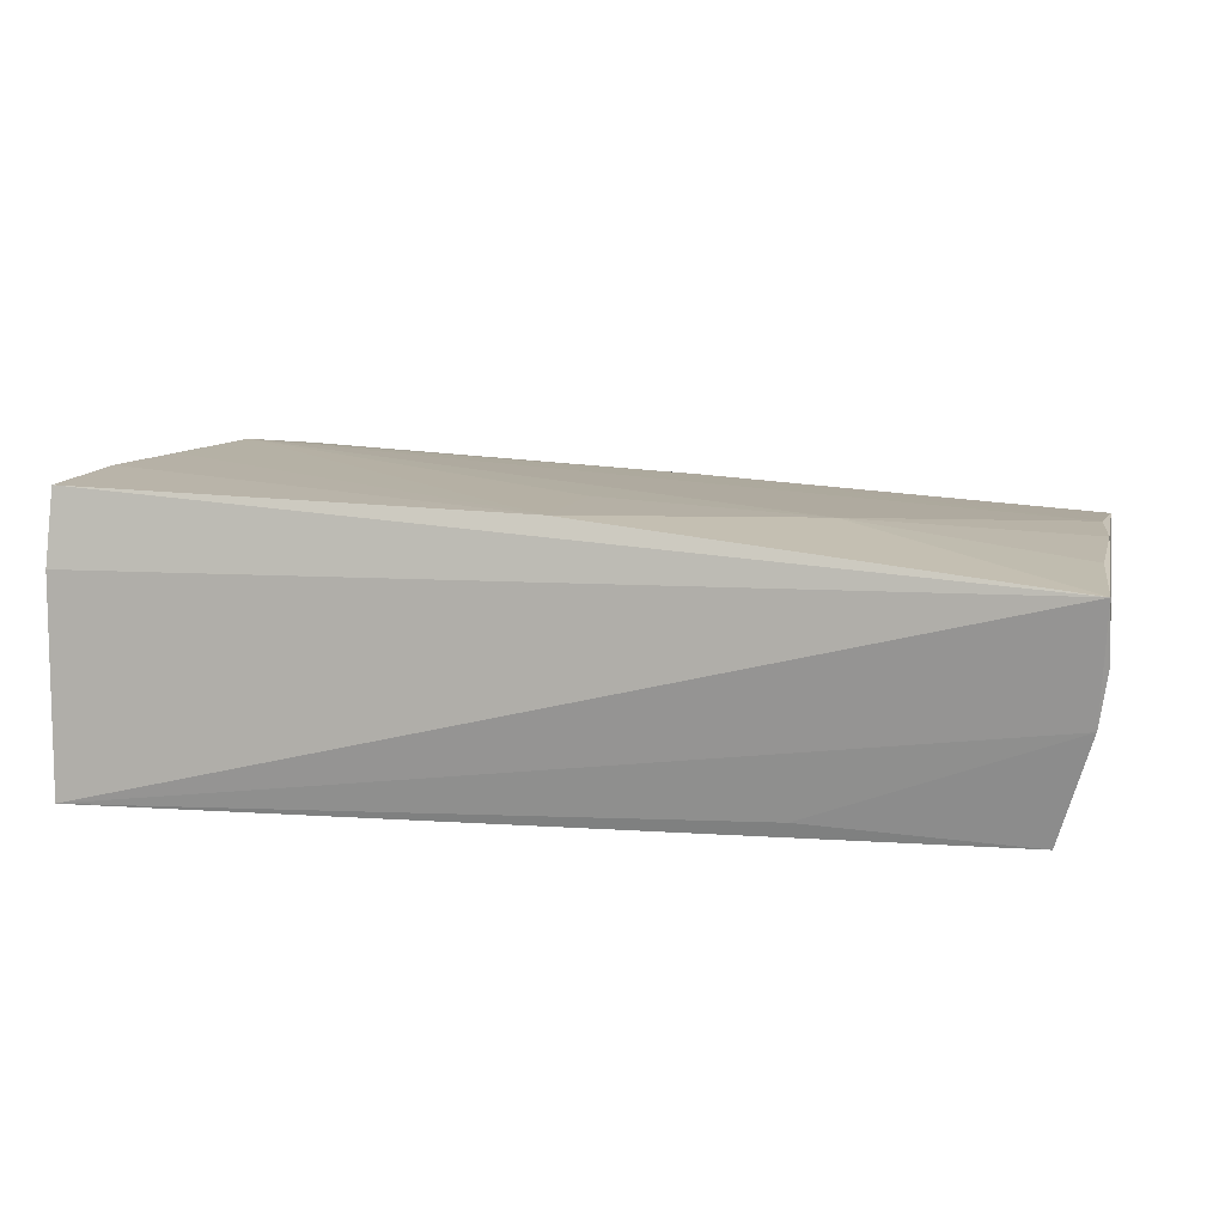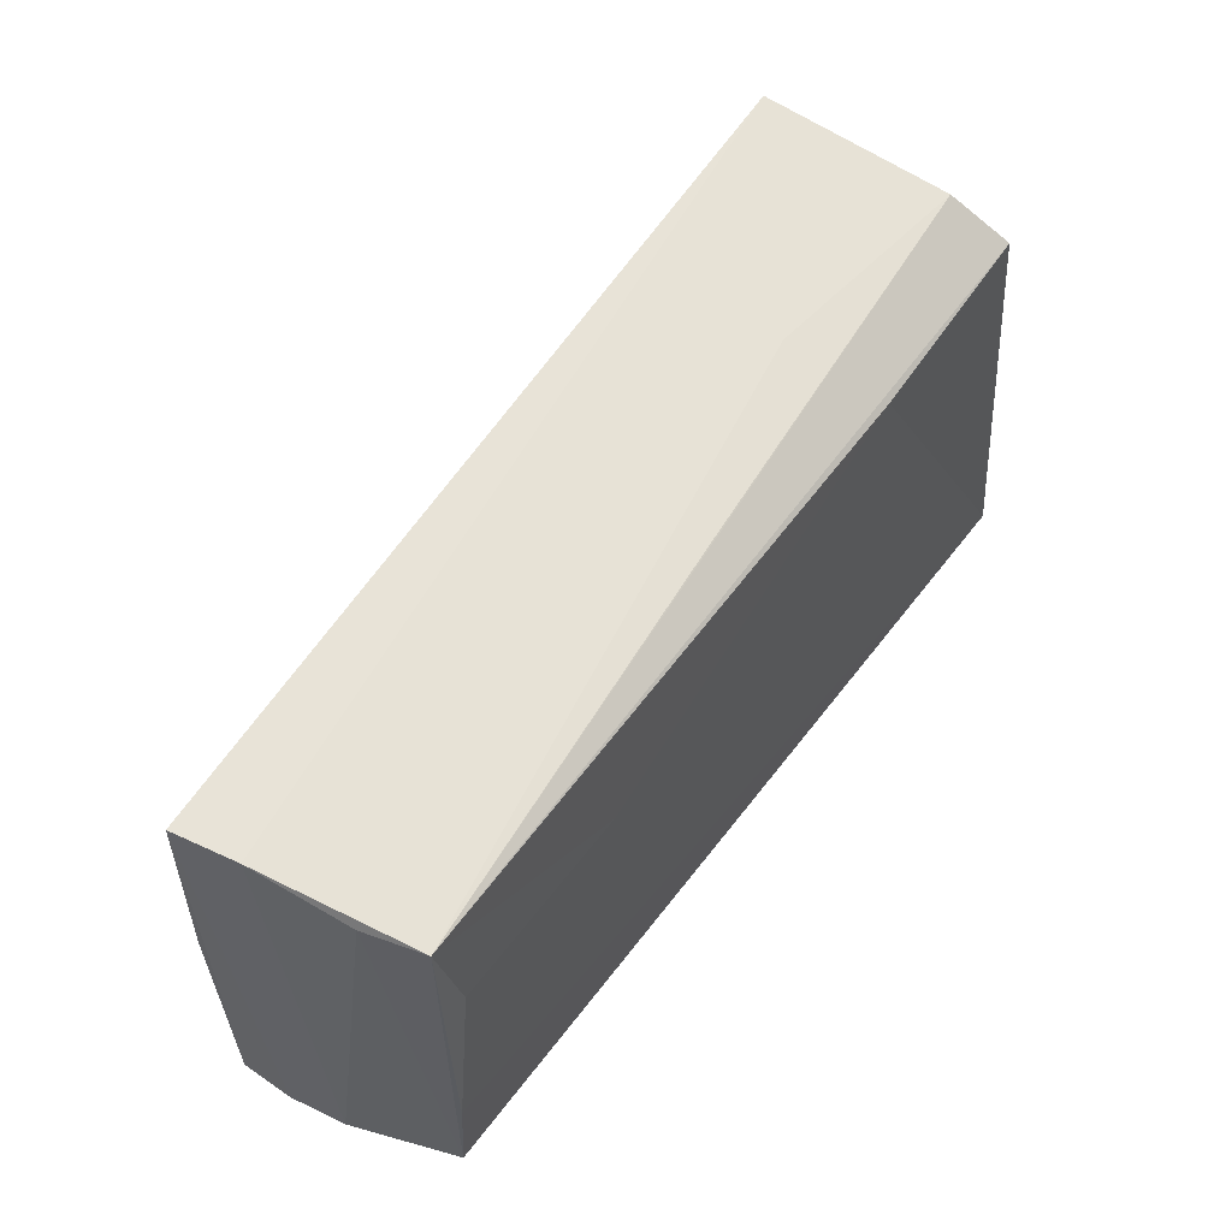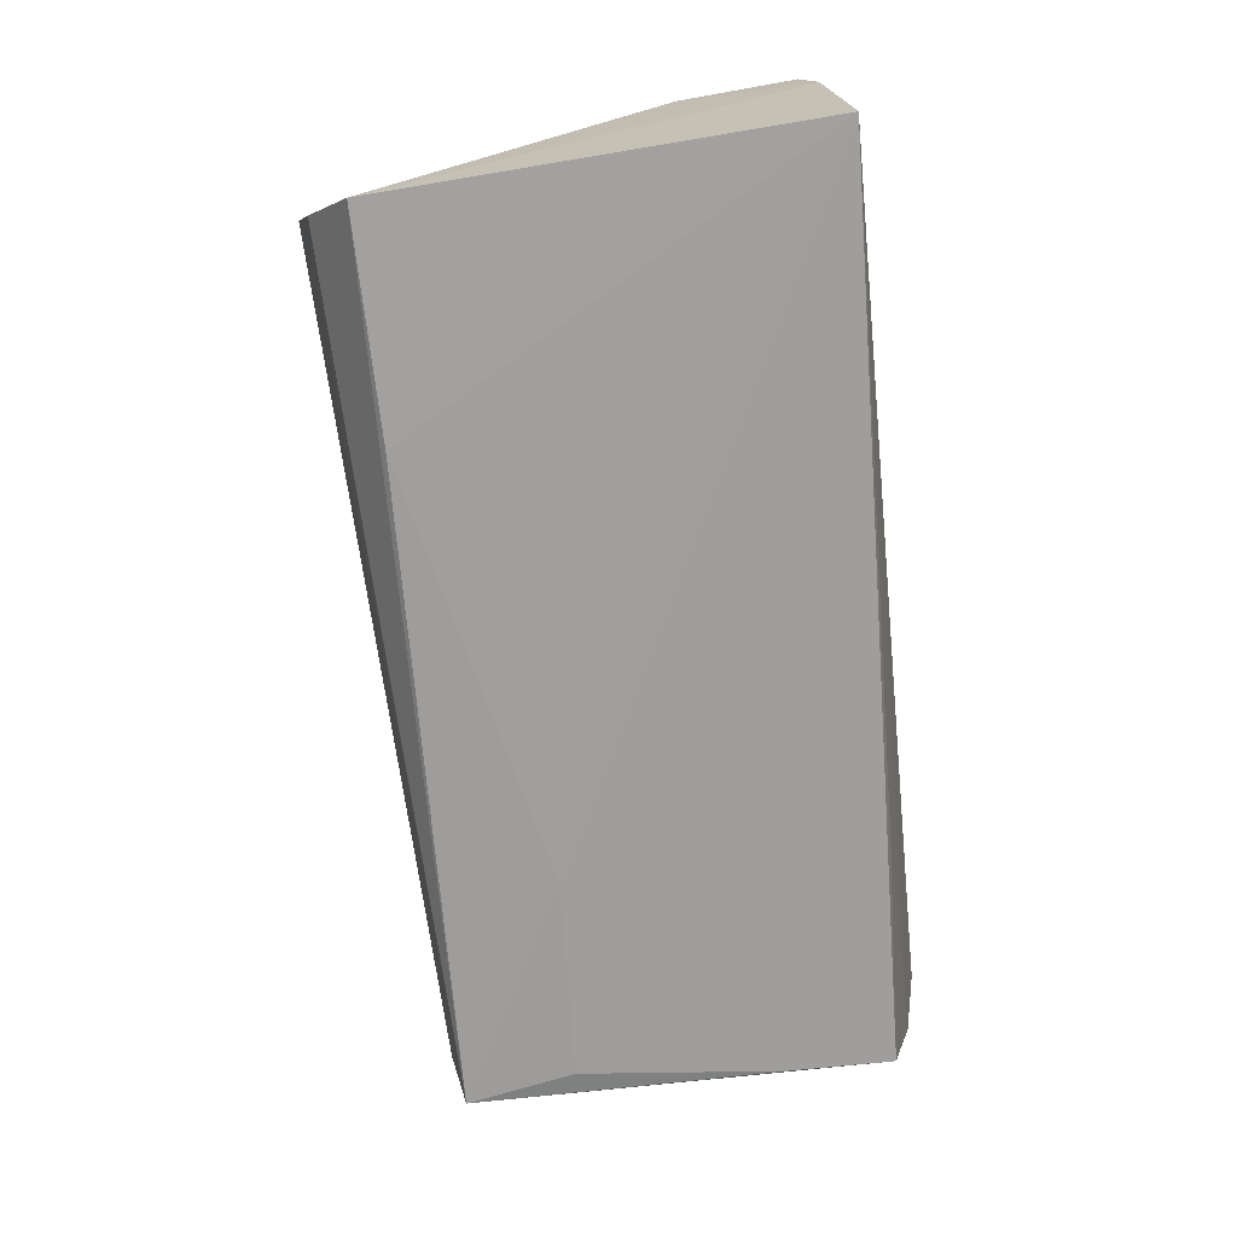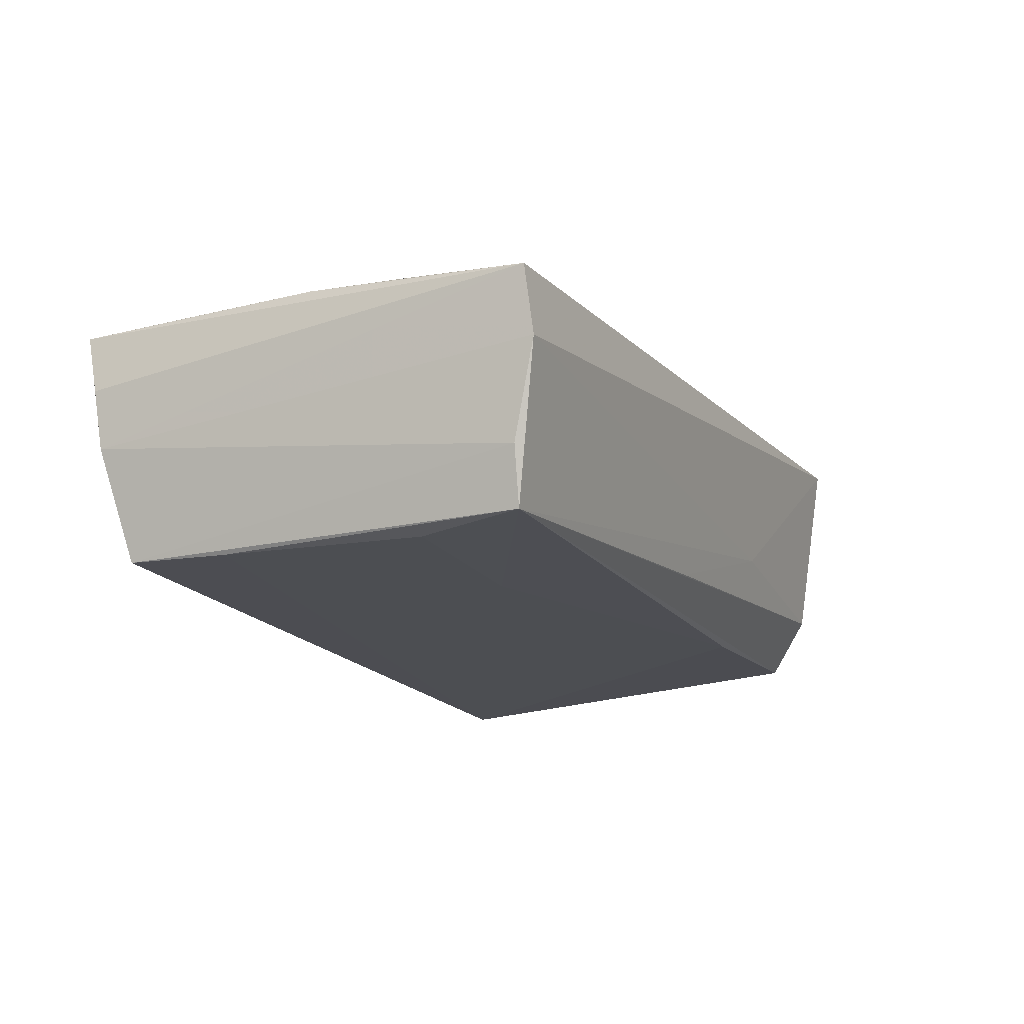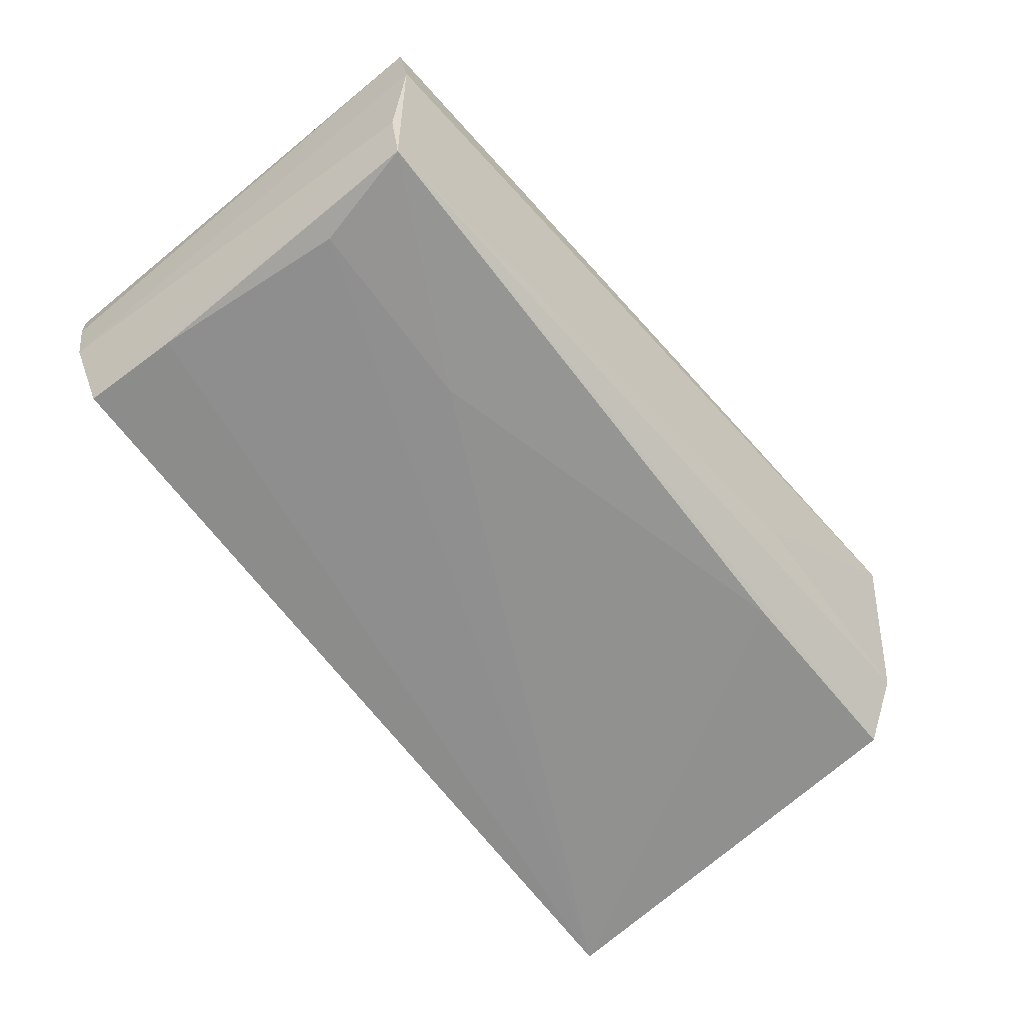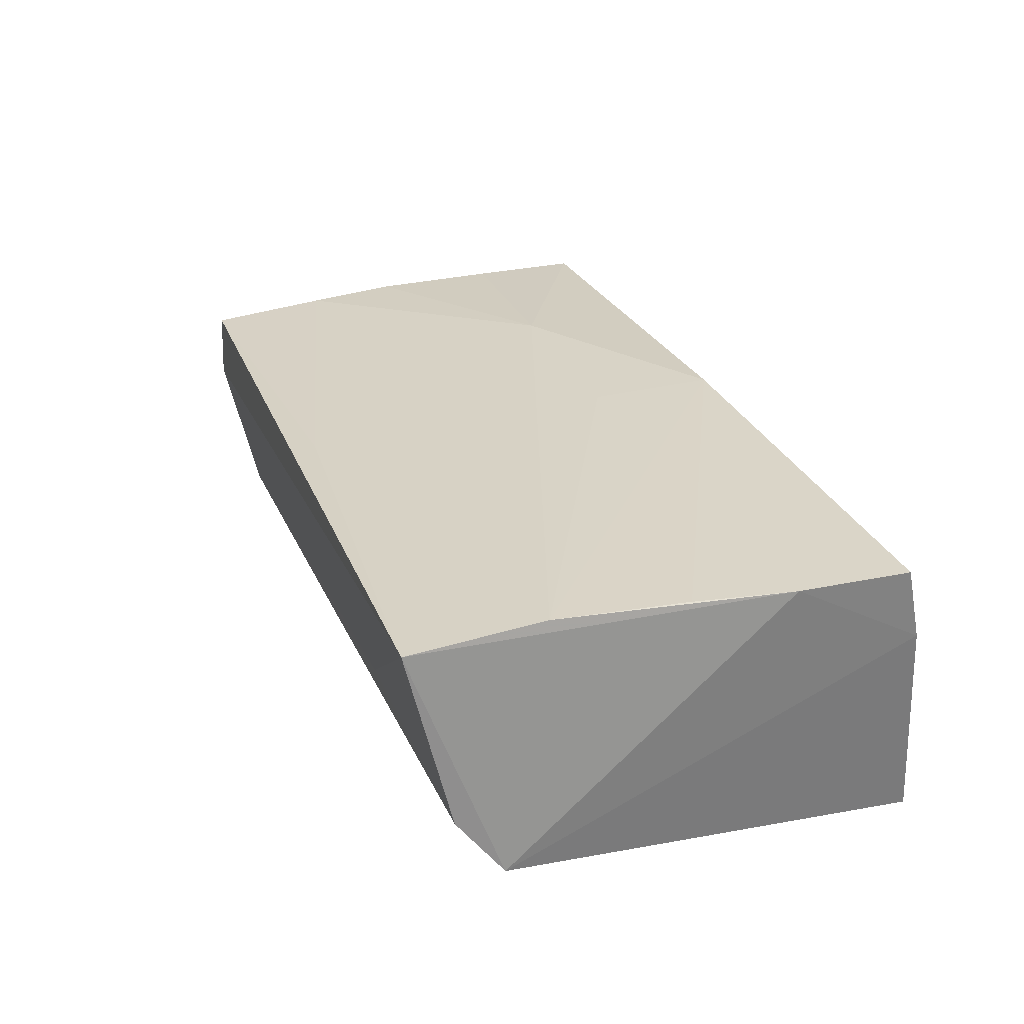
<metadata>
{"format":"obj","ext":"obj","renderer":"f3d","projection":"perspective","resolution":1024,"background":"white","views":[{"elev":11.9,"azim":12.2,"up":"+Z"},{"elev":57.4,"azim":125.8,"up":"+Y"},{"elev":-70.8,"azim":-82.8,"up":"+Z"},{"elev":-16.8,"azim":114.6,"up":"+Z"},{"elev":-65.0,"azim":129.2,"up":"+Z"},{"elev":30.8,"azim":-110.8,"up":"+Z"}]}
</metadata>
<code>
v -0.0527 -0.02473 0.01754
v 0.006869 0.02725 0.01306
v -0.04955 0.0005502 0.01763
v 0.05555 0.002285 0.01143
v 0.04818 0.01273 -0.01613
v 0.0559 0.02831 0.009809
v 0.0559 -0.026 0.003951
v 0.02784 -0.01102 0.01467
v -0.05305 -0.0264 0.008853
v 0.05474 0.0289 0.002105
v -0.04698 0.0161 0.01735
v 0.05496 -0.01335 0.01141
v -0.05022 0.0224 -0.01318
v -0.04461 0.03203 0.01492
v 0.02521 -0.02464 -0.01415
v 0.05089 0.02547 -0.01535
v -0.02106 0.02836 -0.003456
v 0.0004979 -0.02523 0.01627
v 0.05124 -0.02283 -0.0158
v 0.05494 -0.02539 -0.002904
v 0.001494 -0.01016 0.01594
v -0.02465 0.02255 -0.01432
v 0.05484 0.01374 0.01119
v -0.05199 -0.01117 0.01777
v -0.05259 -0.02802 -0.01613
v 0.05285 0.02583 -0.008759
v 0.002273 0.0266 -0.01087
v 0.05078 -0.01066 -0.01613
v -0.04804 0.02758 -0.00652
v 0.0556 -0.02749 0.01075
v 0.02487 0.01138 -0.01601
f 13 25 9
f 29 13 14
f 16 13 29
f 25 13 22
f 22 13 16
f 26 19 16
f 14 6 10
f 10 26 16
f 7 6 30
f 9 25 30
f 30 1 9
f 18 1 30
f 18 30 8
f 17 29 14
f 14 10 17
f 17 10 16
f 20 30 25
f 7 30 20
f 19 26 20
f 26 10 20
f 20 6 7
f 20 10 6
f 4 30 6
f 16 19 28
f 28 5 16
f 28 19 25
f 25 5 28
f 31 22 16
f 16 5 31
f 25 22 31
f 31 5 25
f 24 1 18
f 24 13 9
f 9 1 24
f 14 13 24
f 24 11 14
f 18 8 21
f 21 11 18
f 8 11 21
f 23 11 8
f 23 4 6
f 8 4 23
f 16 29 27
f 27 17 16
f 29 17 27
f 25 19 15
f 15 20 25
f 19 20 15
f 12 8 30
f 30 4 12
f 12 4 8
f 18 11 3
f 3 24 18
f 11 24 3
f 2 23 6
f 11 23 2
f 2 6 14
f 14 11 2

</code>
